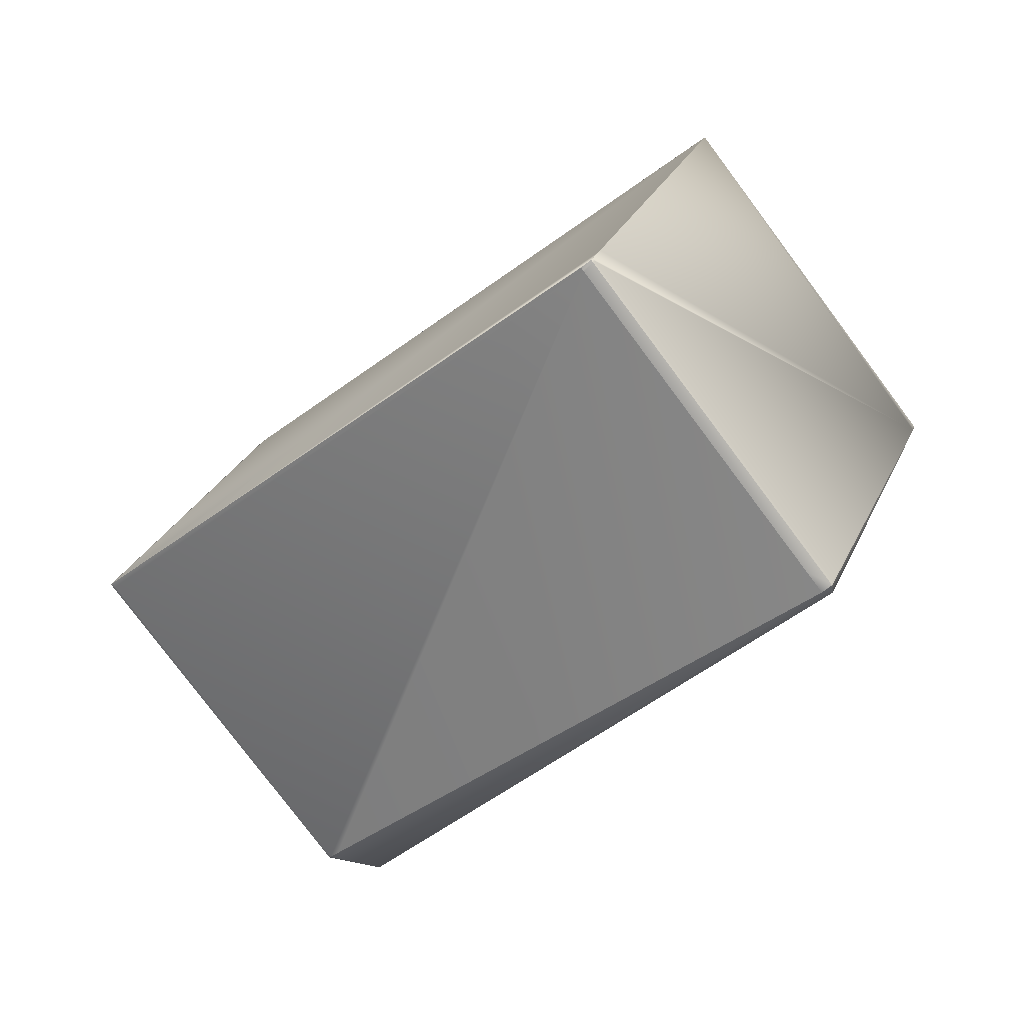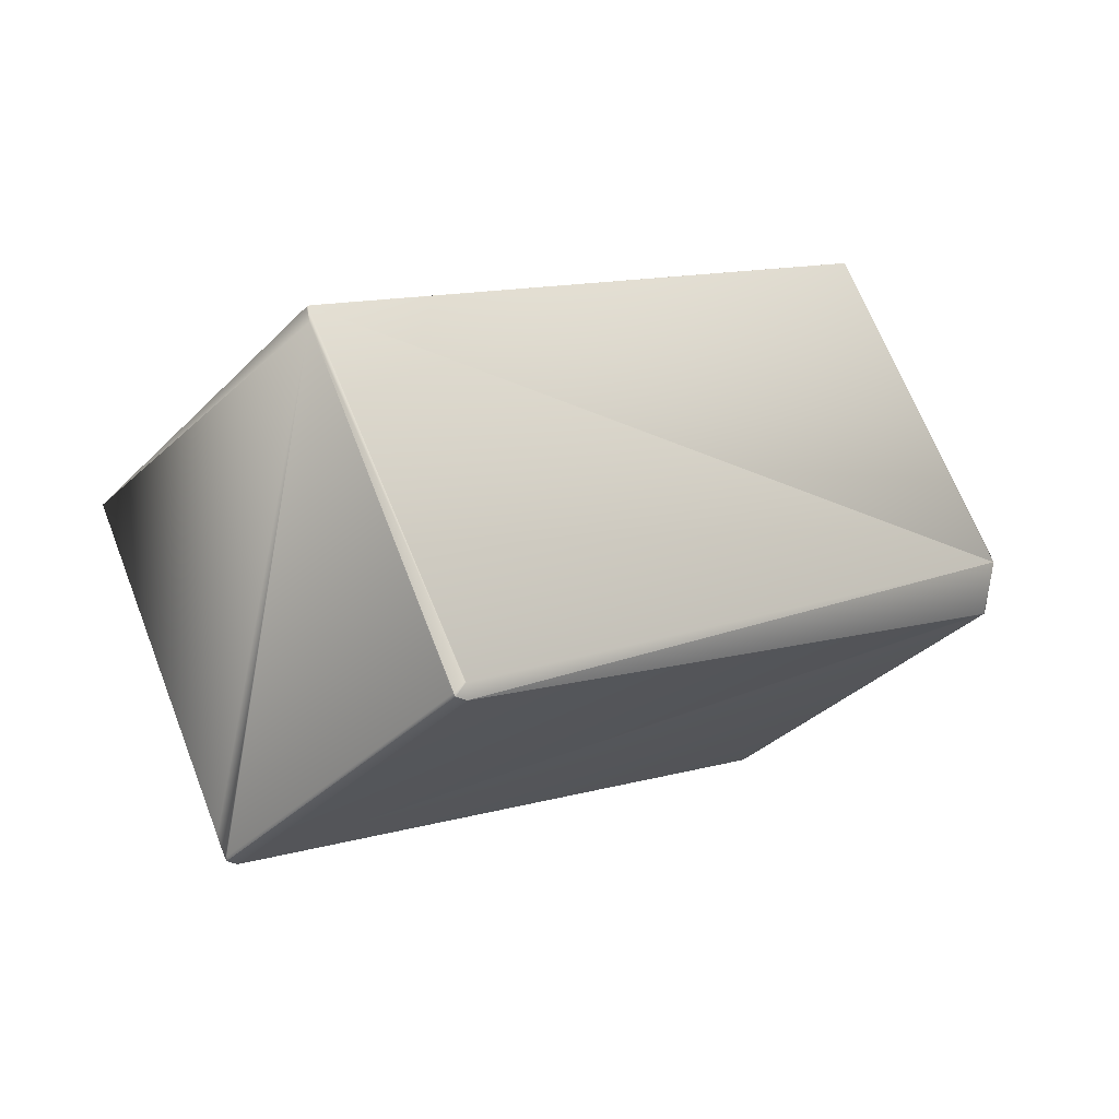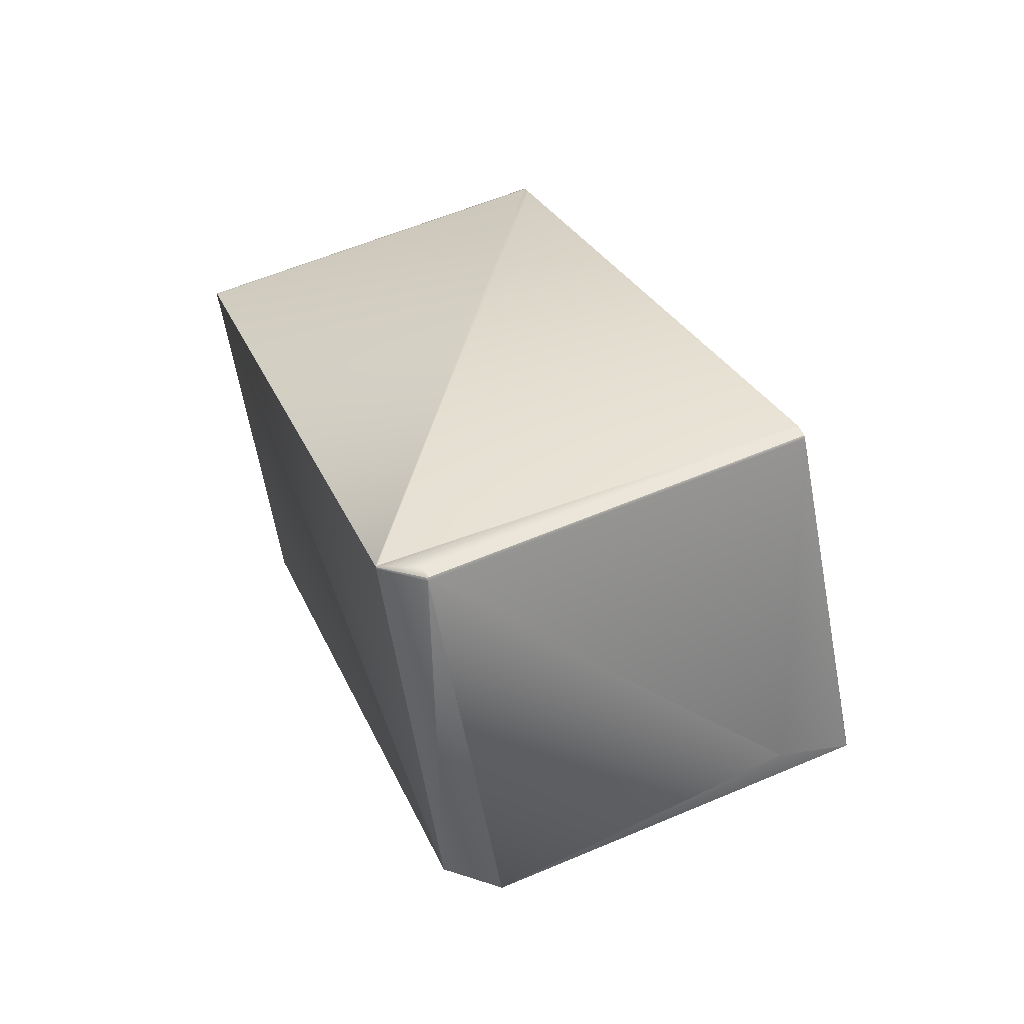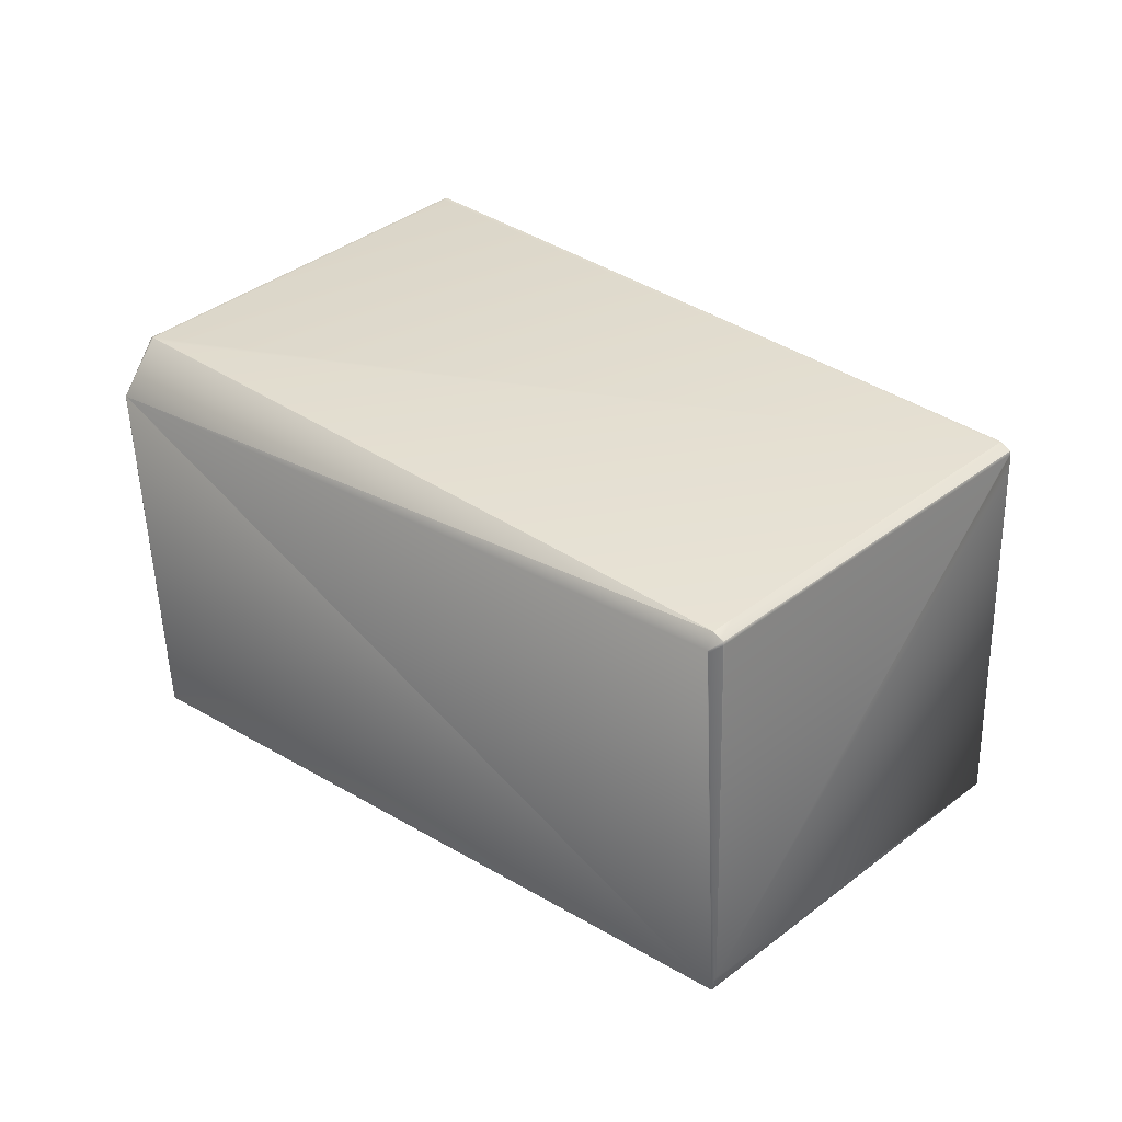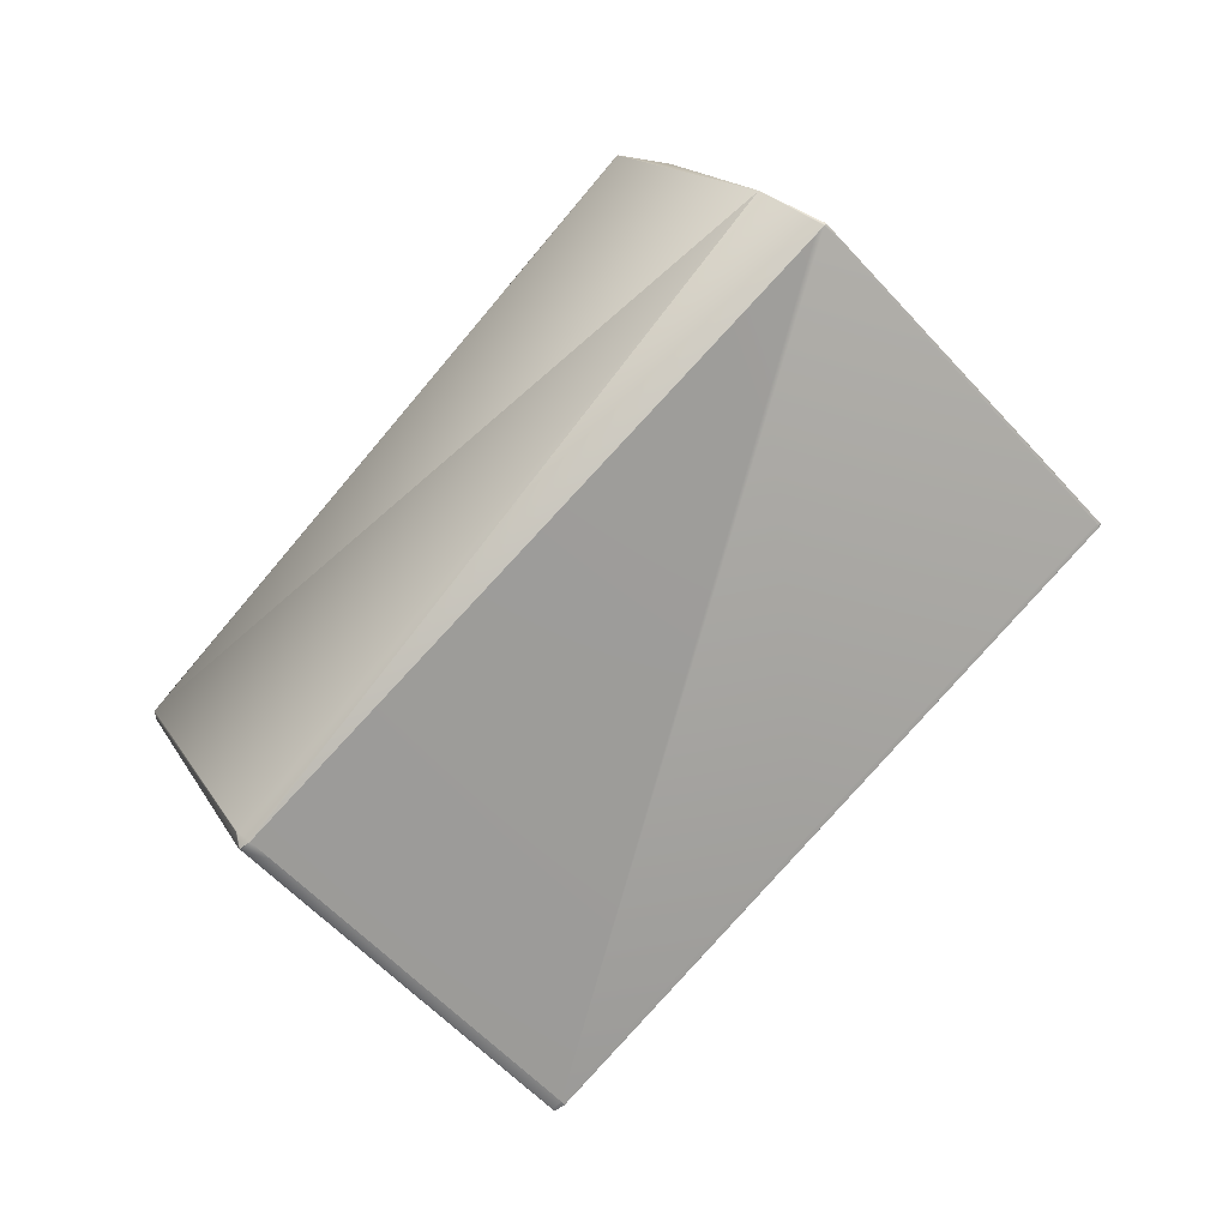
<metadata>
{"format":"obj","ext":"obj","renderer":"f3d","projection":"perspective","resolution":1024,"background":"white","views":[{"elev":-78.6,"azim":-97.1,"up":"+Z"},{"elev":-32.1,"azim":10.7,"up":"+Z"},{"elev":55.9,"azim":111.8,"up":"+Z"},{"elev":-37.3,"azim":161.8,"up":"+Y"},{"elev":-55.7,"azim":87.0,"up":"+Z"}]}
</metadata>
<code>
v 0.1808 0.124 0.9193
v 0.1813 0.1236 0.9193
v 0.08092 0.2293 0.9194
v 0.08089 0.2293 0.9194
v 0.08087 0.2293 0.9194
v 0.08086 0.2293 0.9194
v -0.0639 0.07879 0.8186
v -0.06634 0.07626 0.8169
v -0.06634 0.07625 0.8169
v 0.1814 0.1237 0.9193
v 0.1765 0.1373 0.9194
v 0.1813 0.1236 0.9192
v 0.1812 0.1235 0.9192
v 0.1758 0.1381 0.9194
v 0.08703 0.2234 0.9194
v 0.1753 0.1385 0.9194
v 0.02881 -0.0162 0.8164
v 0.02932 -0.01568 0.8169
v 0.02881 -0.0162 0.8164
v 0.02931 -0.01568 0.8169
v 0.02931 -0.01568 0.8169
v 0.02882 -0.01526 0.8169
v 0.02931 -0.01568 0.8169
v 0.02808 -0.01455 0.8169
v 0.1815 0.1238 0.9192
v 0.1793 0.1402 0.9194
v 0.1793 0.1402 0.9194
v 0.1393 0.253 0.813
v 0.1398 0.2525 0.813
v 0.2179 0.1805 0.8042
v 0.1225 0.2722 0.8043
v 0.08408 0.2327 0.9185
v 0.123 0.2718 0.8043
v 0.1229 0.2718 0.8043
v 0.08457 0.2322 0.9185
v 0.179 0.1414 0.9185
v 0.2172 0.1812 0.8042
v 0.1797 0.1407 0.9185
v 0.1817 0.124 0.9186
v 0.2228 0.1614 0.813
v 0.1798 0.1406 0.9185
v 0.1815 0.1238 0.9191
v 0.1817 0.124 0.9185
v 0.2228 0.1614 0.8129
v 0.218 0.1803 0.8043
v 0.218 0.1803 0.8043
v 0.1797 0.1407 0.9185
v 0.1798 0.1406 0.9185
v 0.1797 0.1406 0.9185
v 0.1797 0.1407 0.9185
v 0.1797 0.1407 0.9185
v 0.1797 0.1407 0.9185
v 0.1813 0.1236 0.9191
v 0.1793 0.1401 0.9194
v 0.07054 0.02268 0.7049
v 0.07032 0.02248 0.7055
v 0.06704 0.02352 0.7021
v 0.07064 0.02276 0.7049
v 0.02882 -0.0162 0.8164
v 0.06703 0.02353 0.7021
v 0.0675 0.024 0.7012
v 0.06749 0.024 0.7012
v 0.02881 -0.0162 0.8164
v 0.02928 -0.01492 0.8111
v 0.02832 -0.01578 0.8164
v -0.0661 0.07502 0.8164
v 0.06703 0.02353 0.7021
v 0.06702 0.02353 0.7021
v 0.06702 0.02354 0.7021
v 0.06653 0.02396 0.7021
v 0.06702 0.02354 0.7021
v -0.06684 0.07573 0.8164
v -0.03091 0.1131 0.709
v -0.02789 0.1148 0.7021
v -0.02863 0.1155 0.7021
v 0.07081 0.02291 0.7049
v 0.0675 0.024 0.7012
v 0.2226 0.1612 0.8128
v 0.07025 0.02685 0.7012
v 0.2175 0.1798 0.8038
v 0.07025 0.02686 0.7012
v 0.07025 0.02687 0.7012
v 0.07025 0.02688 0.7012
v 0.1225 0.2722 0.8043
v 0.1229 0.2719 0.8043
v 0.1224 0.2723 0.8043
v 0.2175 0.1798 0.8037
v 0.218 0.1804 0.8043
v 0.1797 0.1407 0.9185
v 0.1229 0.2719 0.8043
v 0.1224 0.2723 0.8043
v 0.08407 0.2327 0.9185
v 0.2175 0.1799 0.8037
v 0.218 0.1804 0.8042
v 0.1228 0.2719 0.8042
v 0.1224 0.2723 0.8042
v 0.215 0.1773 0.802
v 0.1785 0.1409 0.9194
v 0.1793 0.1402 0.9194
v 0.2174 0.1799 0.8037
v 0.218 0.1804 0.8042
v 0.1724 0.1468 0.9194
v 0.08416 0.2317 0.9194
v 0.08368 0.2321 0.9194
v 0.08366 0.2322 0.9194
v 0.08414 0.2317 0.9194
v 0.1785 0.1409 0.9194
v 0.1785 0.141 0.9194
v 0.1228 0.2719 0.8042
v 0.1223 0.2724 0.8042
v 0.06748 0.024 0.7012
v 0.215 0.1774 0.802
v 0.1793 0.1402 0.9194
v 0.2174 0.1799 0.8037
v 0.2179 0.1804 0.8042
v 0.08364 0.2322 0.9194
v 0.08413 0.2318 0.9194
v 0.1785 0.141 0.9194
v 0.1228 0.272 0.8042
v 0.1223 0.2724 0.8042
v 0.02832 -0.01578 0.8164
v 0.06747 0.024 0.7012
v 0.02881 -0.0162 0.8164
v 0.215 0.1774 0.802
v 0.07025 0.02689 0.7012
v 0.1793 0.1403 0.9194
v 0.2179 0.1805 0.8042
v 0.08363 0.2322 0.9194
v 0.08412 0.2318 0.9194
v 0.1785 0.141 0.9194
v 0.1228 0.272 0.8042
v 0.1223 0.2724 0.8042
v 0.2172 0.1812 0.8042
v 0.02832 -0.01578 0.8164
v -0.06611 0.07503 0.8164
v 0.06747 0.02401 0.7012
v 0.0288 -0.0162 0.8164
v 0.2174 0.1799 0.8037
v 0.215 0.1774 0.802
v 0.07024 0.02689 0.7012
v -0.02415 0.1177 0.7012
v -0.0249 0.1184 0.7012
v 0.1223 0.2715 0.8037
v -0.02417 0.1177 0.7012
v -0.02491 0.1184 0.7012
v 0.07024 0.0269 0.7012
v 0.123 0.2708 0.8037
v 0.2174 0.18 0.8037
v 0.215 0.1774 0.802
v -0.02539 0.1188 0.7012
v -0.0254 0.1188 0.7012
v 0.1218 0.2719 0.8037
v 0.1218 0.2719 0.8037
v 0.0288 -0.0162 0.8164
v 0.1793 0.1403 0.9194
v 0.182 0.1431 0.9117
v 0.1235 0.2713 0.8042
v 0.1235 0.2713 0.8042
v 0.1228 0.272 0.8042
v 0.2179 0.1805 0.8042
v 0.08363 0.2322 0.9194
v 0.08085 0.2293 0.9194
v 0.08411 0.2318 0.9194
v 0.1785 0.141 0.9194
v 0.08636 0.235 0.9117
v 0.1223 0.2724 0.8042
v 0.08456 0.2322 0.9185
v 0.02832 -0.01578 0.8164
v 0.02757 -0.01506 0.8164
v 0.06746 0.02401 0.7012
v -0.02128 0.1093 0.7012
v 0.06698 0.02443 0.7012
v -0.02744 0.1152 0.7012
v -0.02743 0.1152 0.7012
v 0.0641 0.0328 0.7012
v 0.06698 0.02443 0.7012
v -0.02129 0.1093 0.7012
v -0.02465 0.1181 0.7012
v -0.02817 0.1159 0.7012
v -0.02818 0.1159 0.7012
v 0.2174 0.18 0.8037
v 0.215 0.1774 0.802
v 0.02758 -0.01507 0.8164
v -0.06684 0.07573 0.8164
v -0.0254 0.1188 0.7012
v 0.1793 0.1403 0.9194
v 0.2118 0.1864 0.8042
v 0.1235 0.2713 0.8042
v 0.1228 0.272 0.8042
v 0.08363 0.2322 0.9194
v 0.08085 0.2293 0.9194
v 0.08035 0.2288 0.9189
v 0.08636 0.235 0.9117
v 0.08407 0.2327 0.9185
v 0.1223 0.2724 0.8042
v -0.02745 0.1152 0.7012
v -0.02818 0.1159 0.7012
v 0.1223 0.2715 0.8037
v 0.123 0.2708 0.8037
v 0.2113 0.1859 0.8037
v -0.02863 0.1155 0.7021
v -0.03091 0.1131 0.709
v -0.03046 0.1136 0.708
v -0.0664 0.0762 0.8155
v 0.08079 0.2293 0.918
v 0.08357 0.2321 0.918
v 0.08586 0.2345 0.9112
v 0.08313 0.2317 0.9189
f 1 2 3
f 1 3 4
f 1 4 5
f 1 5 6
f 1 6 7
f 1 7 8
f 1 8 9
f 1 9 2
f 2 10 11
f 2 12 10
f 2 13 12
f 2 11 14
f 2 15 3
f 2 16 15
f 2 14 16
f 2 17 13
f 2 18 19
f 2 19 17
f 2 20 18
f 2 21 20
f 2 22 23
f 2 23 21
f 2 24 22
f 2 9 24
f 10 12 25
f 10 25 26
f 10 26 27
f 10 27 11
f 28 29 30
f 28 31 32
f 28 33 31
f 28 34 33
f 28 32 35
f 28 35 36
f 28 30 37
f 28 37 34
f 28 38 29
f 28 36 38
f 29 38 30
f 39 40 41
f 39 25 42
f 39 43 40
f 39 42 43
f 39 41 25
f 40 43 44
f 40 44 45
f 40 46 47
f 40 45 46
f 40 48 41
f 40 49 48
f 40 50 49
f 40 51 50
f 40 52 51
f 40 47 52
f 12 13 53
f 12 53 42
f 12 42 25
f 25 41 48
f 25 54 26
f 25 48 54
f 55 56 57
f 55 58 59
f 55 59 56
f 55 57 60
f 55 61 58
f 55 60 62
f 55 62 61
f 13 63 53
f 13 17 63
f 64 56 59
f 64 59 63
f 64 57 56
f 64 63 17
f 64 60 57
f 64 17 19
f 64 65 66
f 64 67 60
f 64 19 65
f 64 68 67
f 64 69 68
f 64 70 71
f 64 66 72
f 64 71 69
f 64 72 73
f 64 74 70
f 64 75 74
f 64 73 75
f 58 76 59
f 58 77 76
f 58 61 77
f 43 42 59
f 43 59 44
f 44 78 79
f 44 59 78
f 44 80 45
f 44 79 81
f 44 81 82
f 44 82 83
f 44 83 80
f 78 76 79
f 78 59 76
f 76 77 79
f 53 63 42
f 42 63 59
f 31 33 34
f 31 84 32
f 31 34 84
f 46 45 47
f 84 34 85
f 84 86 32
f 84 85 86
f 34 37 85
f 54 48 49
f 54 49 26
f 45 80 87
f 45 88 89
f 45 87 88
f 45 89 47
f 86 85 90
f 86 91 92
f 86 90 91
f 86 92 32
f 85 37 90
f 77 61 79
f 80 83 87
f 79 61 81
f 26 49 50
f 26 50 27
f 88 87 93
f 88 94 89
f 88 93 94
f 91 90 95
f 91 96 92
f 91 95 96
f 90 37 95
f 61 62 81
f 87 97 93
f 87 83 97
f 81 62 82
f 11 27 98
f 11 98 14
f 27 50 51
f 27 99 98
f 27 51 99
f 94 93 100
f 94 101 89
f 94 100 101
f 15 16 102
f 15 103 3
f 15 102 103
f 16 14 98
f 16 98 102
f 3 104 105
f 3 103 104
f 3 105 4
f 104 103 106
f 104 106 105
f 98 99 107
f 98 107 102
f 103 102 107
f 103 107 108
f 103 108 106
f 96 95 109
f 96 110 92
f 96 109 110
f 95 37 109
f 60 67 111
f 60 111 62
f 62 111 82
f 93 97 83
f 93 112 100
f 93 83 112
f 82 111 83
f 18 20 19
f 99 51 52
f 99 113 107
f 99 52 113
f 101 100 114
f 101 115 89
f 101 114 115
f 4 105 116
f 4 116 5
f 105 106 117
f 105 117 116
f 107 113 108
f 106 108 118
f 106 118 117
f 110 109 119
f 110 120 92
f 110 119 120
f 109 37 119
f 65 19 121
f 65 121 66
f 67 68 122
f 67 122 111
f 19 20 123
f 19 123 121
f 111 122 83
f 100 112 124
f 100 124 114
f 112 83 125
f 112 125 124
f 83 122 125
f 20 21 123
f 113 52 47
f 113 126 108
f 113 47 126
f 115 114 127
f 115 127 89
f 5 116 128
f 5 128 6
f 116 117 129
f 116 129 128
f 108 126 118
f 117 118 130
f 117 130 129
f 120 119 131
f 120 132 92
f 120 131 132
f 119 37 133
f 119 133 131
f 121 123 134
f 121 134 135
f 121 135 66
f 68 69 136
f 68 136 122
f 123 21 137
f 123 137 134
f 122 136 125
f 114 124 138
f 114 138 127
f 124 125 139
f 124 139 138
f 125 136 140
f 125 140 139
f 141 142 143
f 141 144 145
f 141 145 142
f 141 146 144
f 141 147 148
f 141 143 147
f 141 148 149
f 141 149 146
f 150 142 145
f 150 151 152
f 150 145 151
f 150 153 143
f 150 143 142
f 150 152 153
f 21 23 154
f 21 154 137
f 126 47 155
f 126 155 118
f 127 138 30
f 127 156 89
f 127 30 156
f 47 89 155
f 157 131 133
f 157 158 159
f 157 159 131
f 157 160 158
f 157 133 160
f 6 128 161
f 6 162 7
f 6 161 162
f 128 129 163
f 128 163 161
f 118 155 130
f 129 35 163
f 129 130 164
f 129 164 35
f 132 131 159
f 132 165 92
f 132 166 165
f 132 159 166
f 32 92 167
f 32 167 35
f 35 167 163
f 35 164 36
f 134 137 168
f 134 169 135
f 134 168 169
f 69 71 170
f 69 170 136
f 137 154 168
f 171 172 173
f 171 174 144
f 171 144 175
f 171 175 172
f 171 173 174
f 172 136 176
f 172 140 136
f 172 175 140
f 172 177 173
f 172 176 177
f 174 178 144
f 174 179 178
f 174 173 180
f 174 180 179
f 178 179 151
f 178 151 145
f 178 145 144
f 136 170 176
f 138 139 181
f 138 181 30
f 139 140 181
f 140 175 146
f 140 182 181
f 140 146 148
f 140 148 182
f 144 146 175
f 169 168 183
f 169 183 184
f 169 184 135
f 179 180 185
f 179 185 151
f 151 185 152
f 22 24 183
f 22 168 154
f 22 154 23
f 22 183 168
f 155 89 186
f 155 186 130
f 156 30 38
f 156 38 89
f 30 181 160
f 30 160 133
f 30 133 37
f 89 38 186
f 158 160 187
f 158 188 189
f 158 187 188
f 158 189 159
f 24 9 184
f 24 184 183
f 162 161 190
f 162 191 7
f 162 190 191
f 7 191 8
f 8 72 184
f 8 191 192
f 8 192 72
f 8 184 9
f 161 163 92
f 161 92 190
f 130 186 164
f 163 167 92
f 165 166 193
f 165 193 194
f 165 194 92
f 166 159 189
f 166 195 193
f 166 189 195
f 92 194 190
f 70 176 71
f 70 74 196
f 70 196 176
f 66 135 72
f 71 176 170
f 177 176 196
f 177 196 173
f 173 196 197
f 173 197 180
f 181 182 148
f 181 148 160
f 146 149 148
f 147 143 198
f 147 199 200
f 147 200 148
f 147 198 199
f 201 202 203
f 201 180 197
f 201 203 180
f 201 75 202
f 201 197 75
f 72 202 75
f 72 204 202
f 72 135 184
f 72 192 204
f 72 75 73
f 202 204 203
f 180 203 152
f 180 152 185
f 204 192 205
f 204 205 206
f 204 207 152
f 204 152 203
f 204 206 207
f 153 152 198
f 153 198 143
f 186 38 164
f 160 148 187
f 38 36 164
f 188 187 200
f 188 199 189
f 188 200 199
f 187 148 200
f 191 190 208
f 191 208 192
f 190 194 208
f 193 195 207
f 193 207 206
f 193 206 194
f 195 189 198
f 195 152 207
f 195 198 152
f 194 206 208
f 189 199 198
f 74 75 196
f 196 75 197
f 192 208 205
f 208 206 205

</code>
